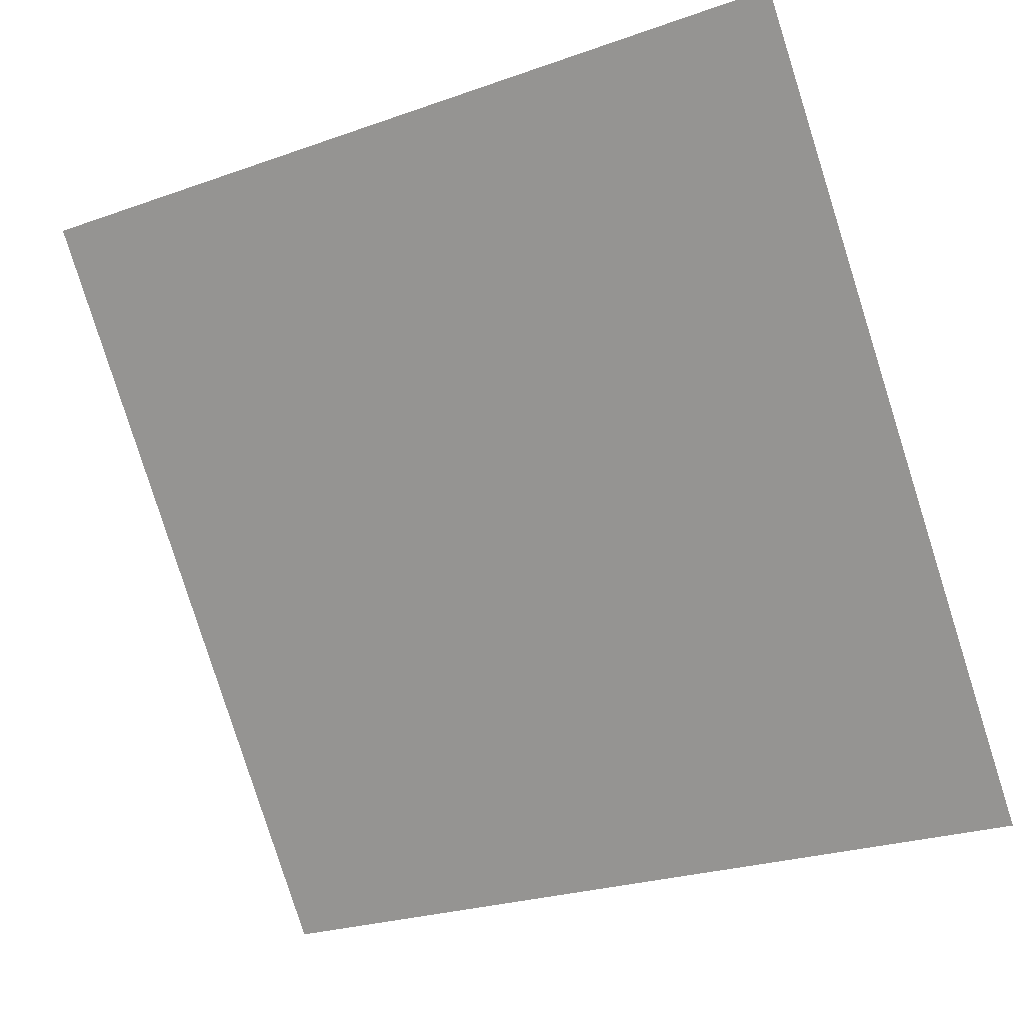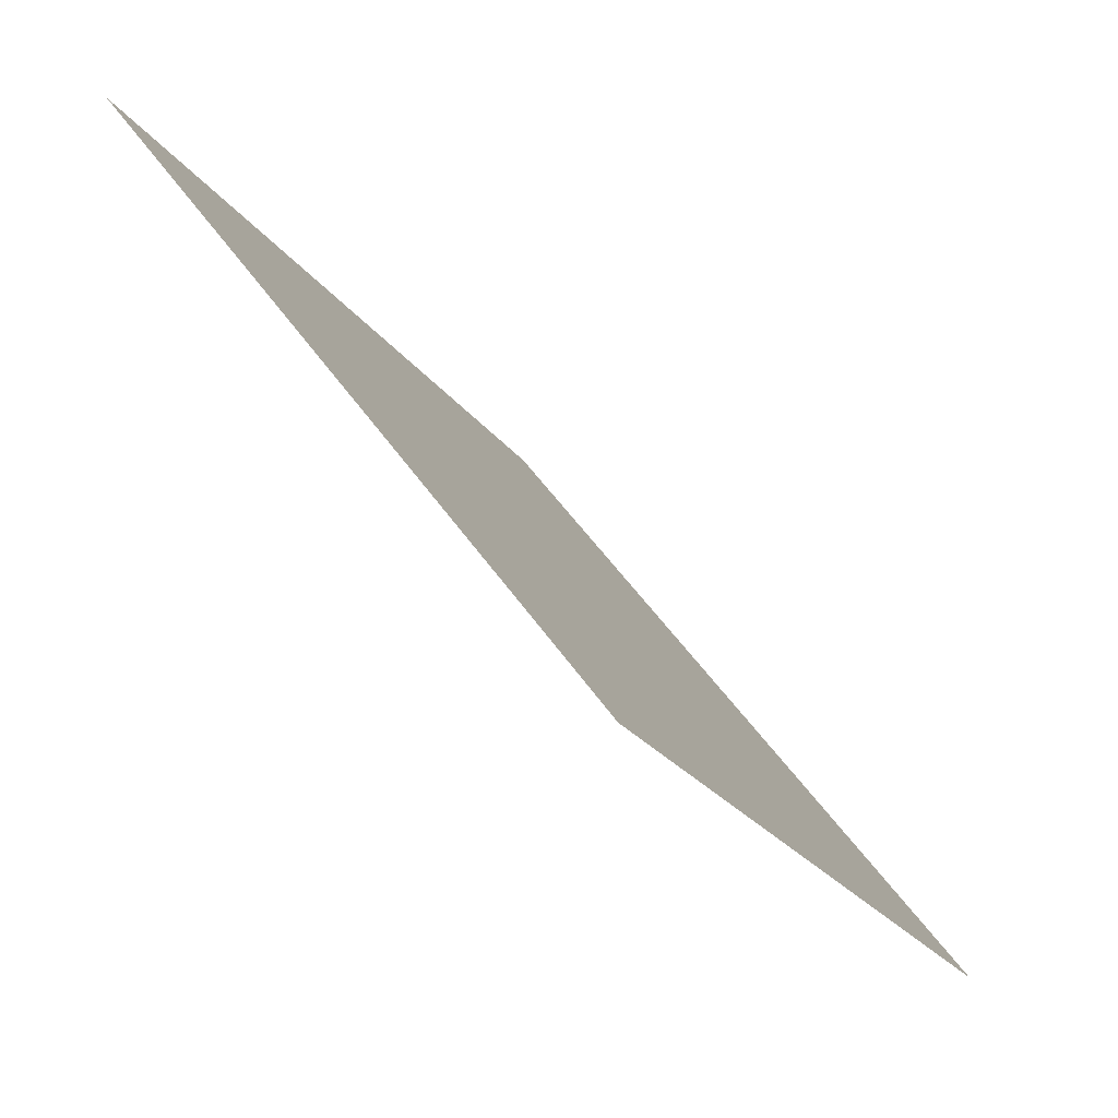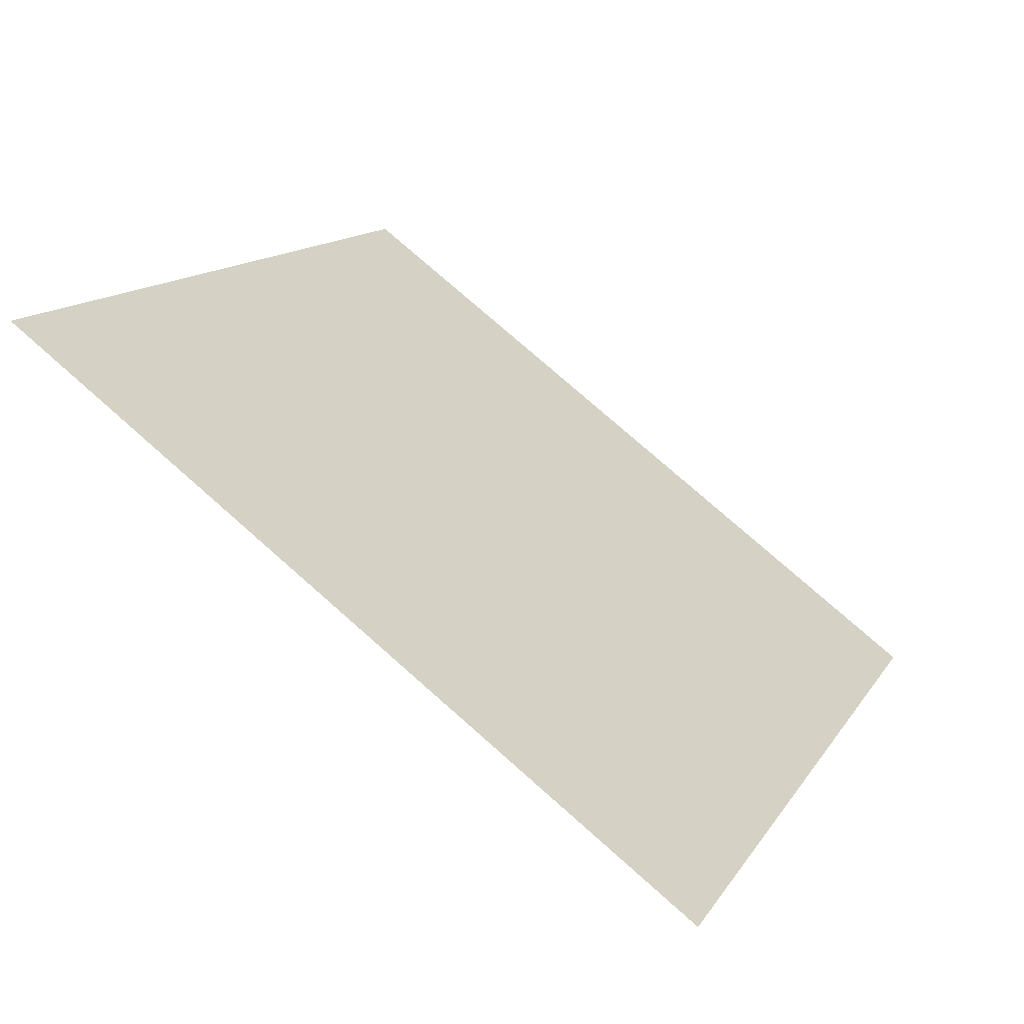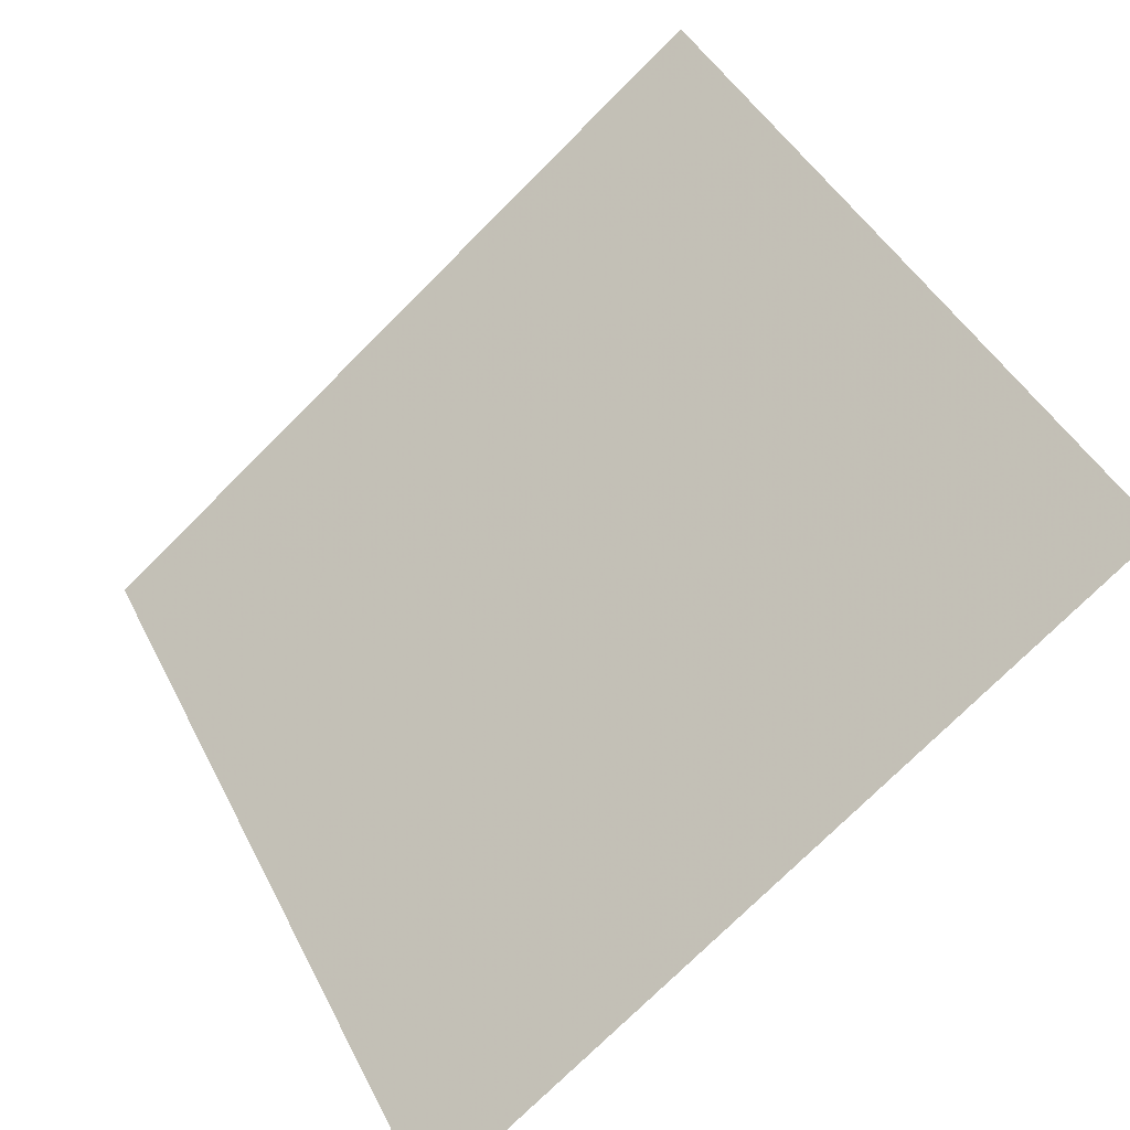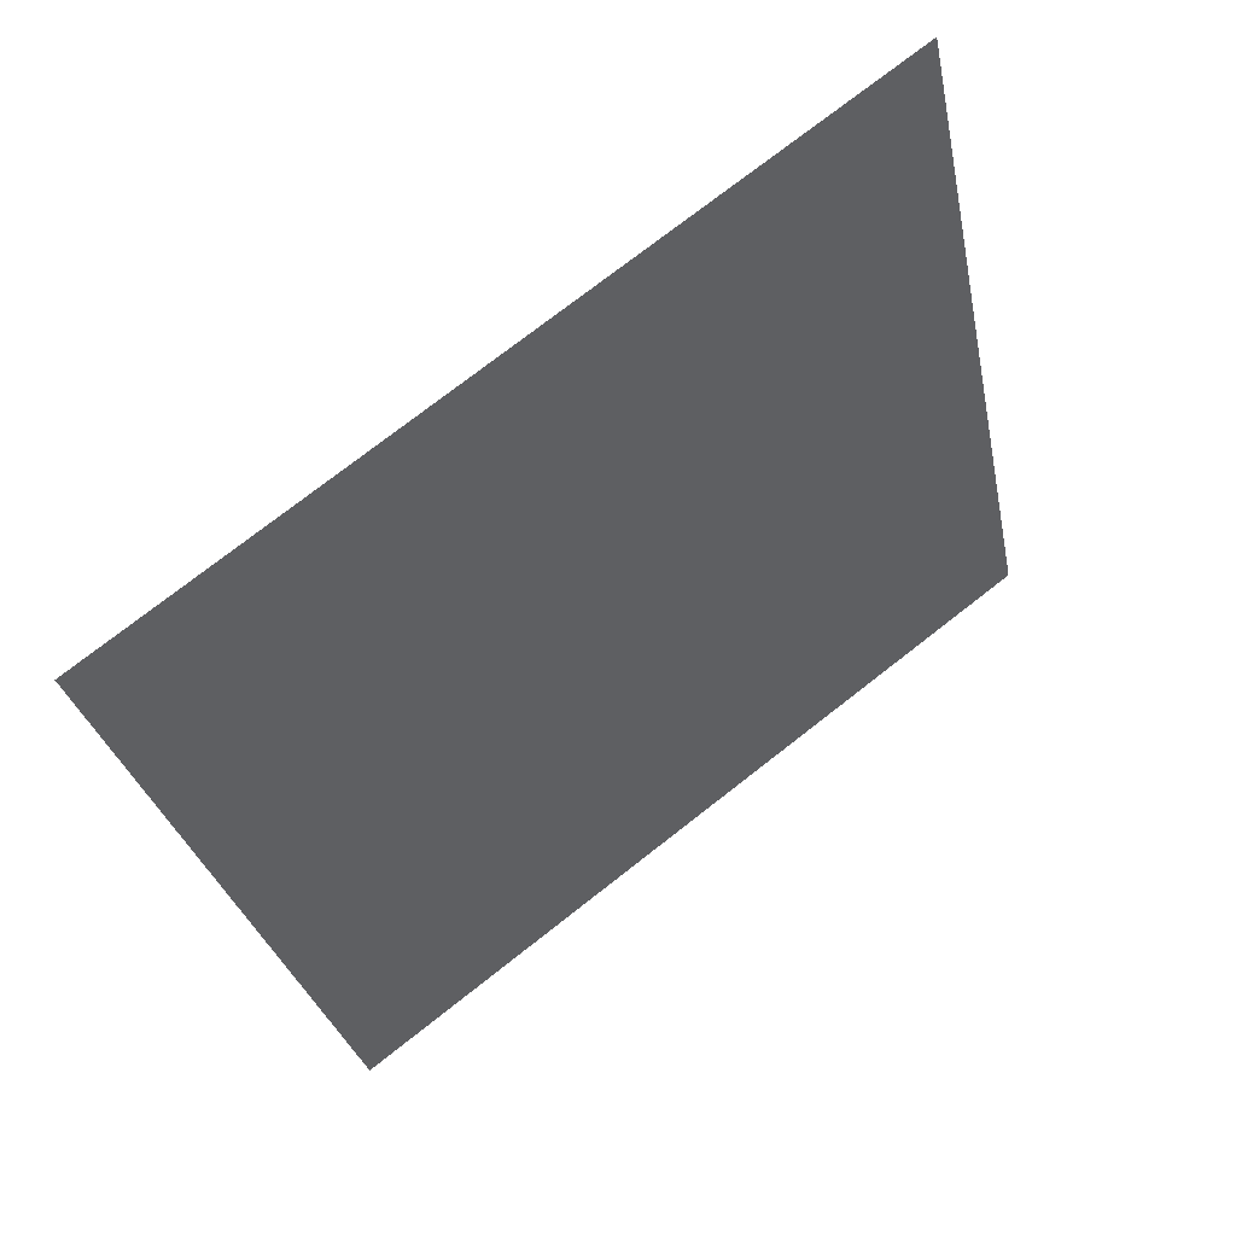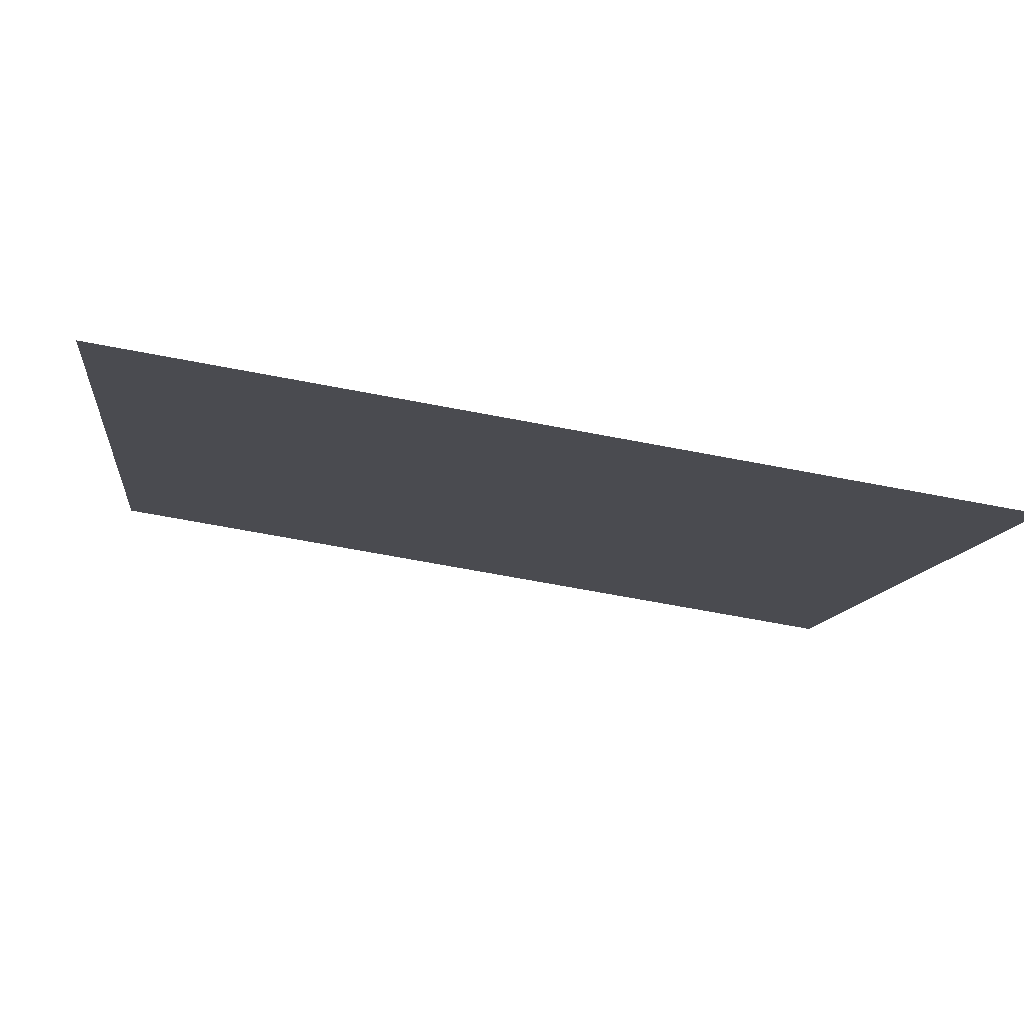
<metadata>
{"format":"obj","ext":"obj","renderer":"f3d","projection":"perspective","resolution":1024,"background":"white","views":[{"elev":-24.1,"azim":-151.6,"up":"+Z"},{"elev":-22.8,"azim":-65.5,"up":"+Z"},{"elev":12.2,"azim":111.8,"up":"+Y"},{"elev":-74.6,"azim":-136.4,"up":"+Z"},{"elev":-28.4,"azim":-78.3,"up":"+Y"},{"elev":-63.5,"azim":-12.3,"up":"+Z"}]}
</metadata>
<code>
v -0.1938 0.885 0.6351
v -0.2003 0.8851 0.6351
v -0.2002 0.889 0.6404
v -0.1937 0.8889 0.6403
f 4 3 2 1

</code>
